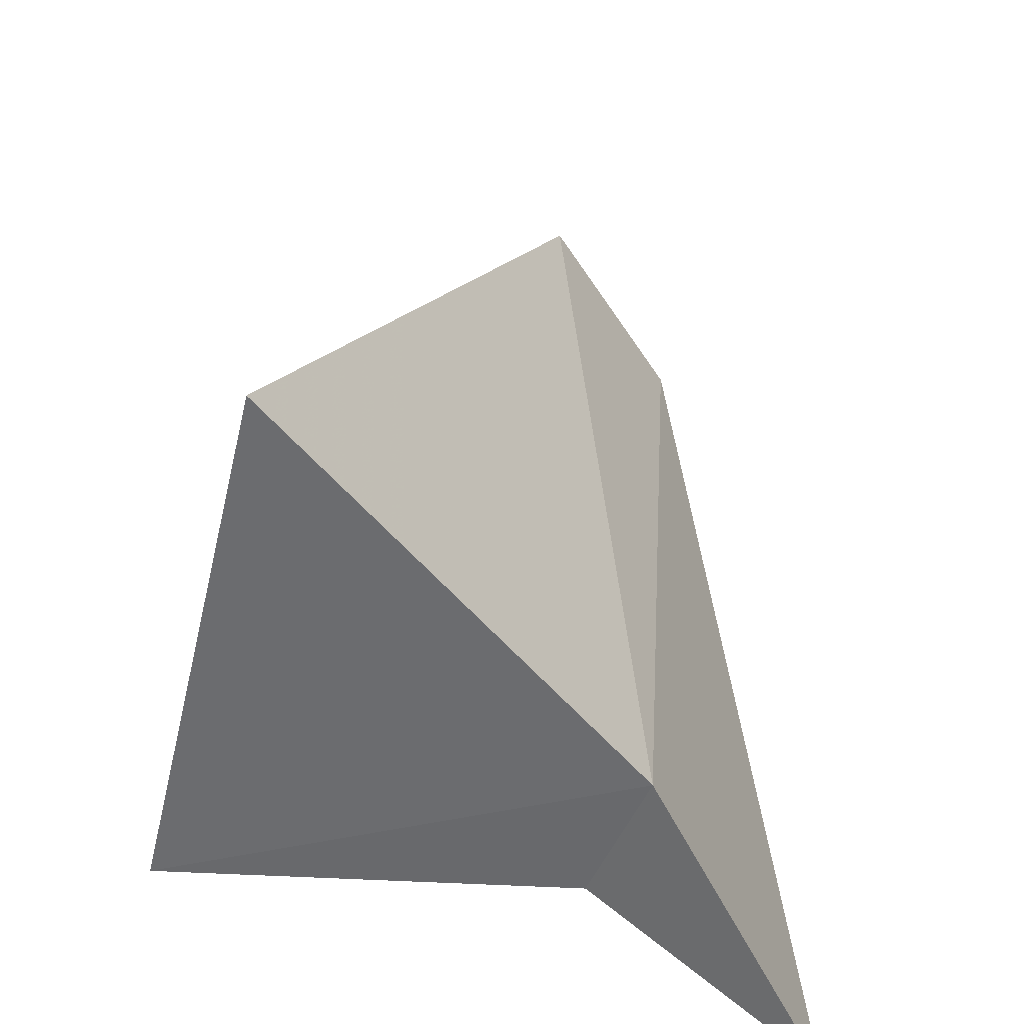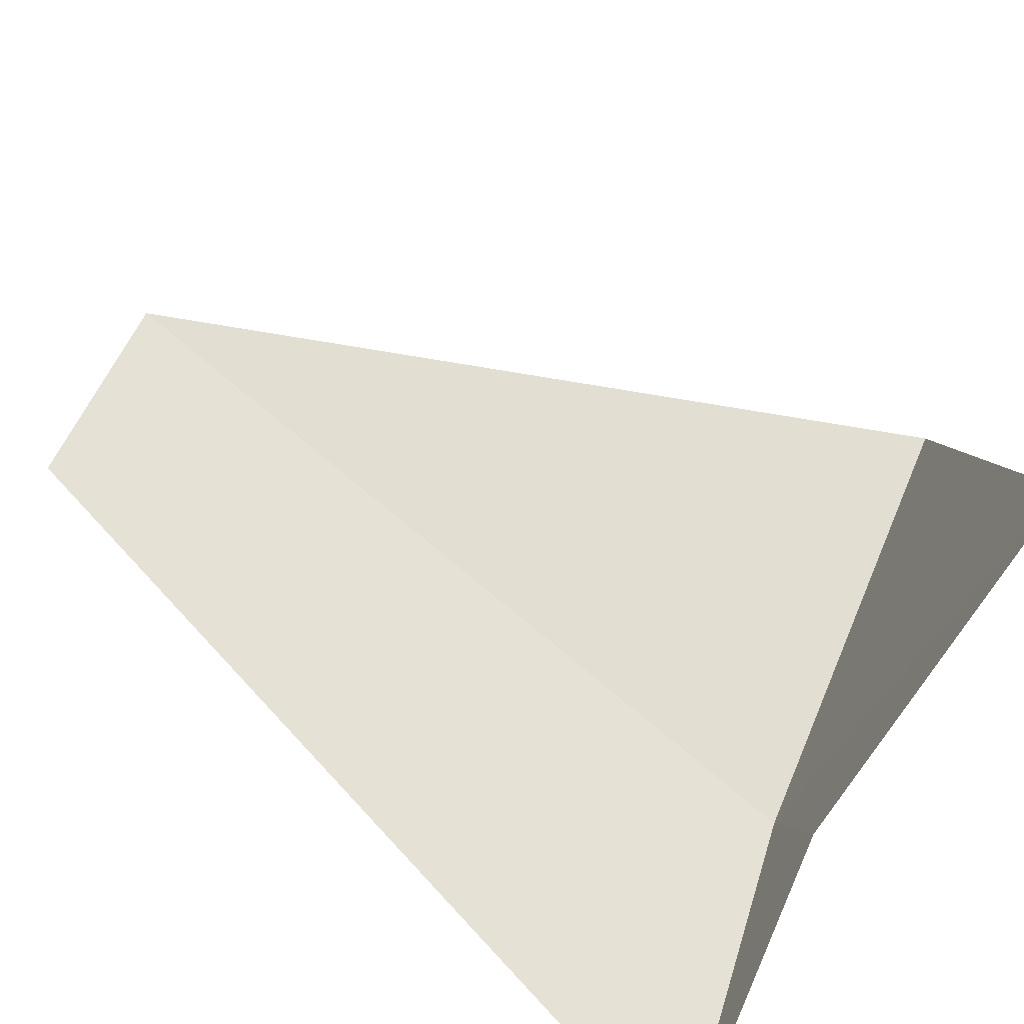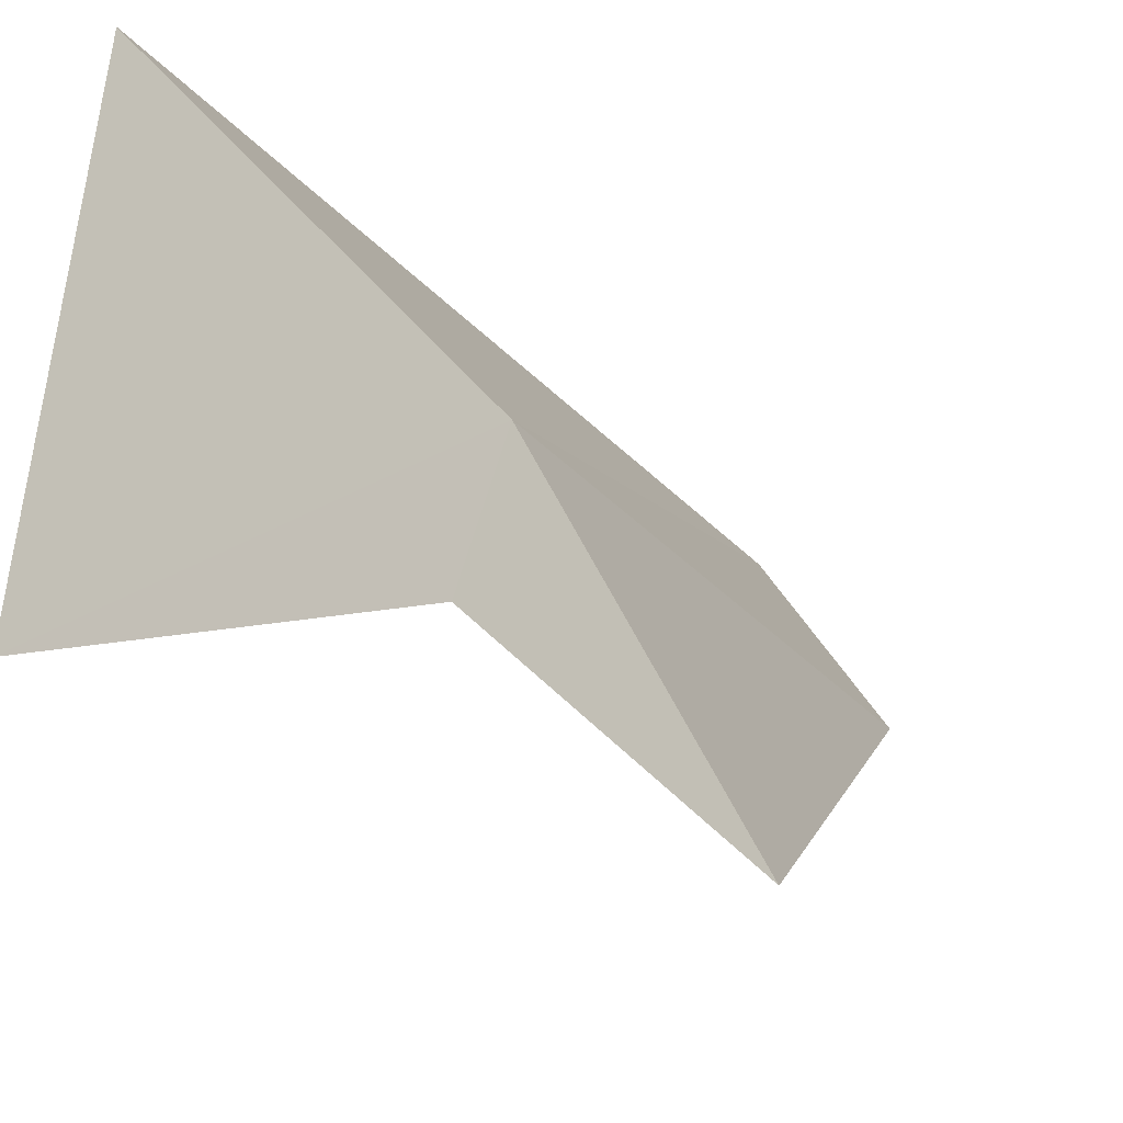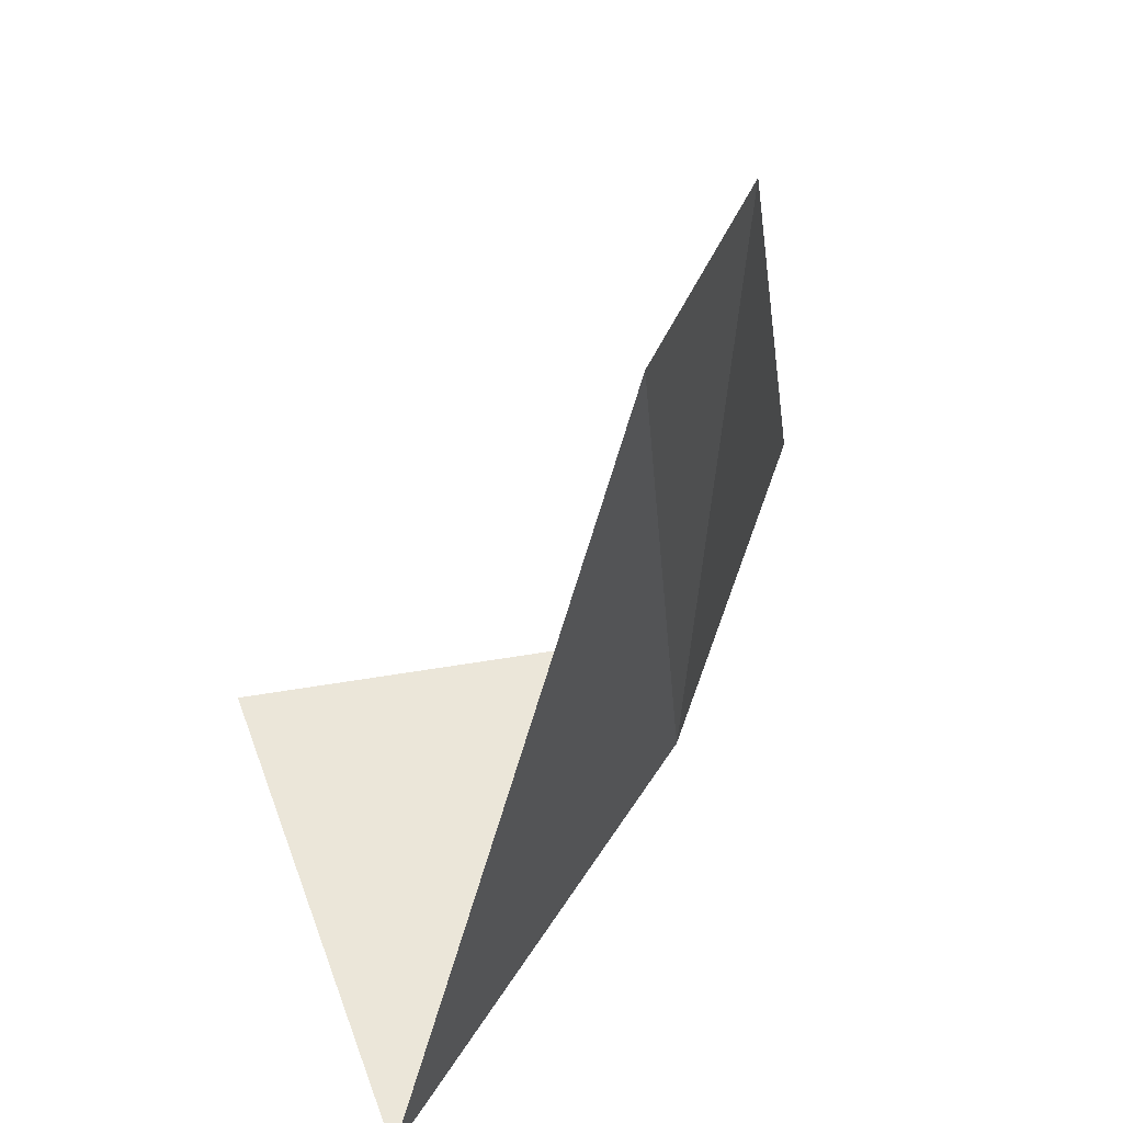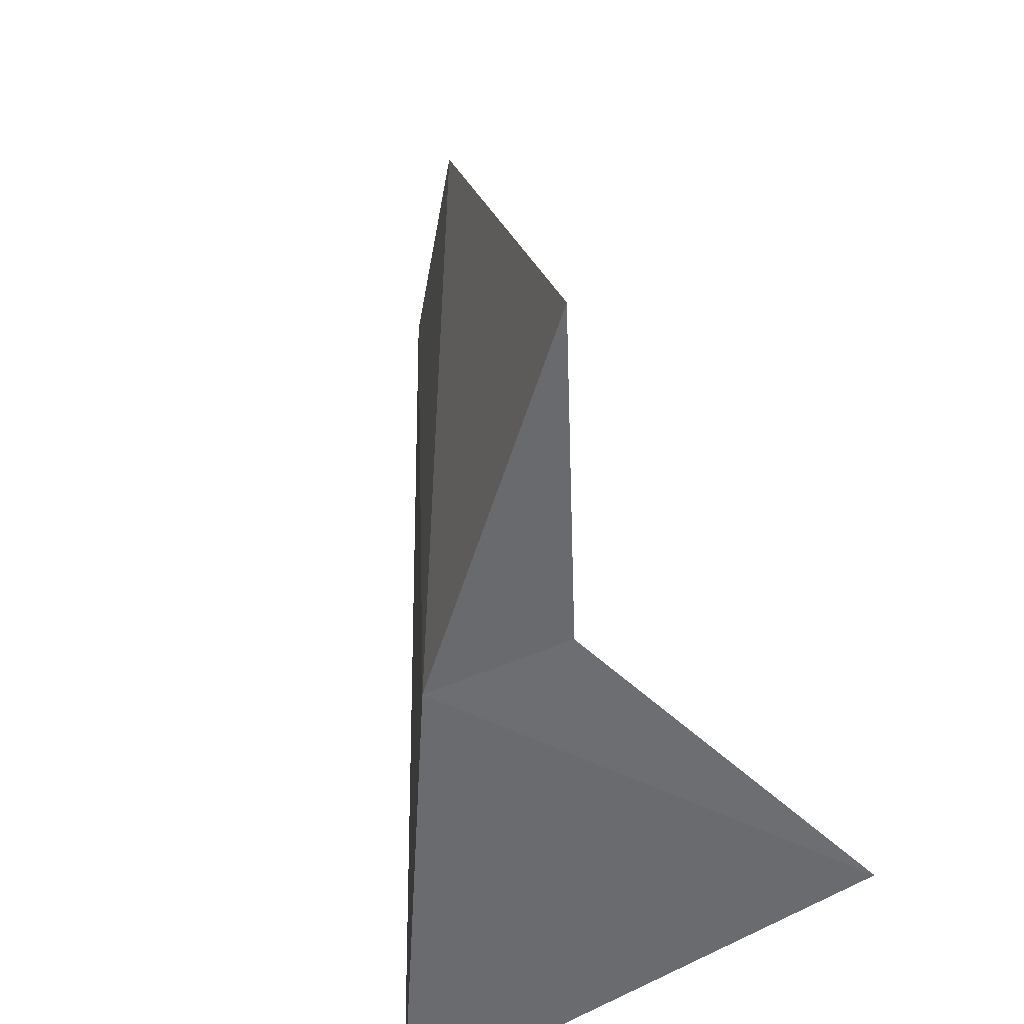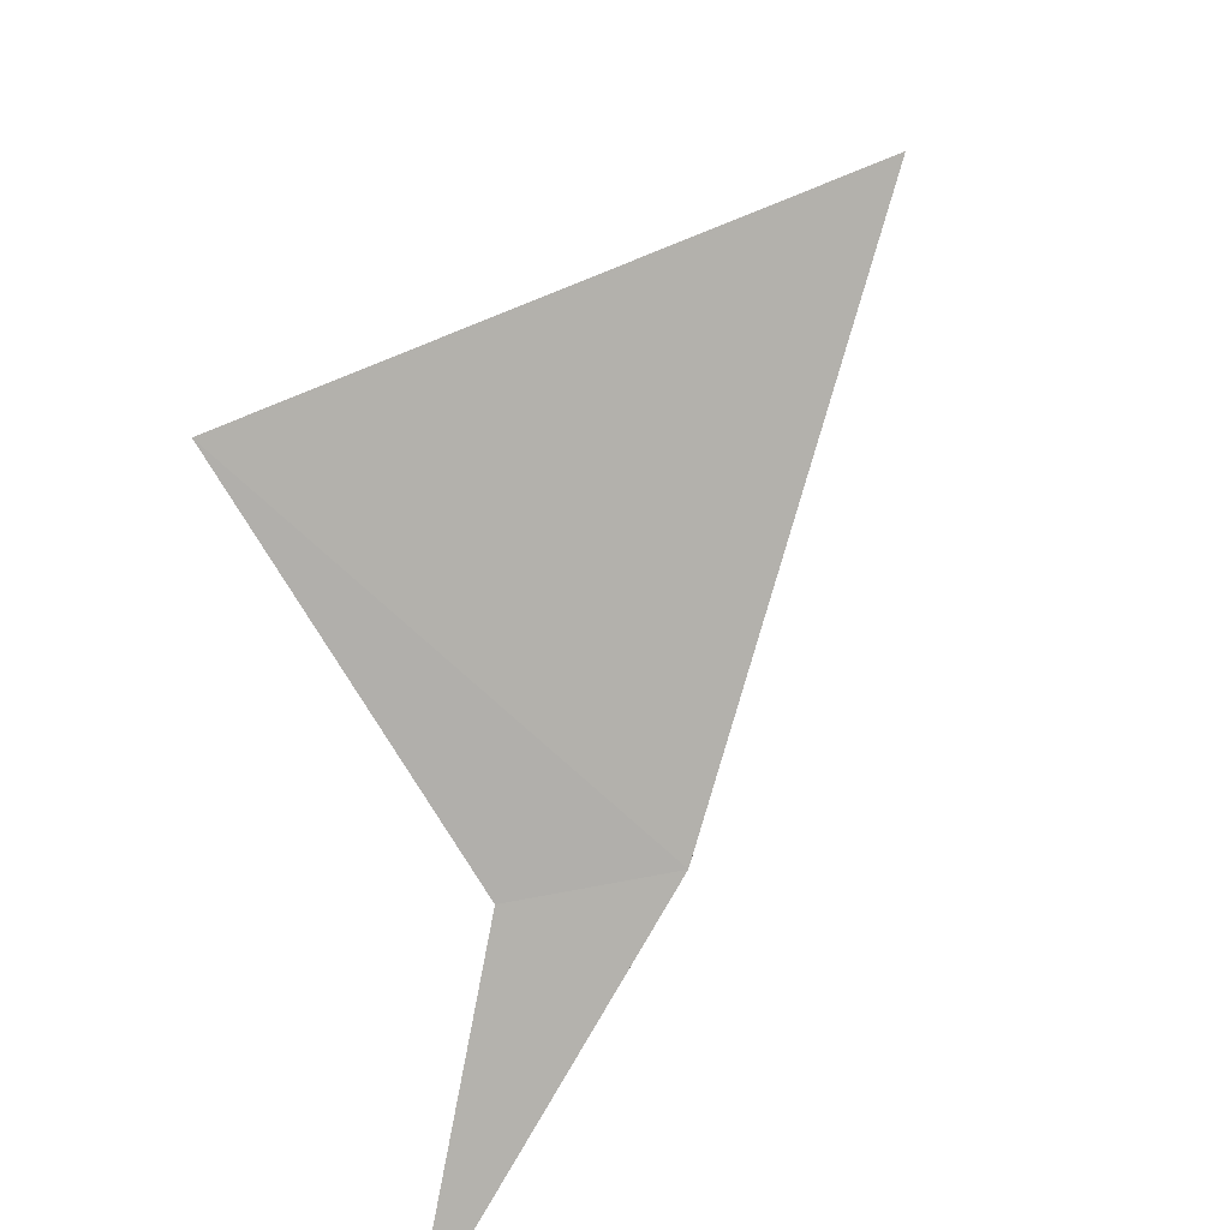
<metadata>
{"format":"obj","ext":"obj","renderer":"f3d","projection":"perspective","resolution":1024,"background":"white","views":[{"elev":-55.1,"azim":-3.2,"up":"+Y"},{"elev":-74.3,"azim":-122.7,"up":"+Z"},{"elev":-17.1,"azim":23.0,"up":"+Z"},{"elev":55.3,"azim":-10.0,"up":"+Y"},{"elev":-52.6,"azim":134.6,"up":"+Y"},{"elev":-79.8,"azim":-58.2,"up":"+Y"}]}
</metadata>
<code>
v 3.557 3.076 7.175
v 3.622 4.044 7.097
v 3.462 4.044 7.322
v 3.799 3.085 6.732
v 3.12 3.067 7.658
v 3.496 3.083 7.012
v 3.006 3.083 7.012
f 1 3 2
f 1 2 4
f 1 4 6
f 1 6 7
f 1 5 3
f 1 7 5

</code>
